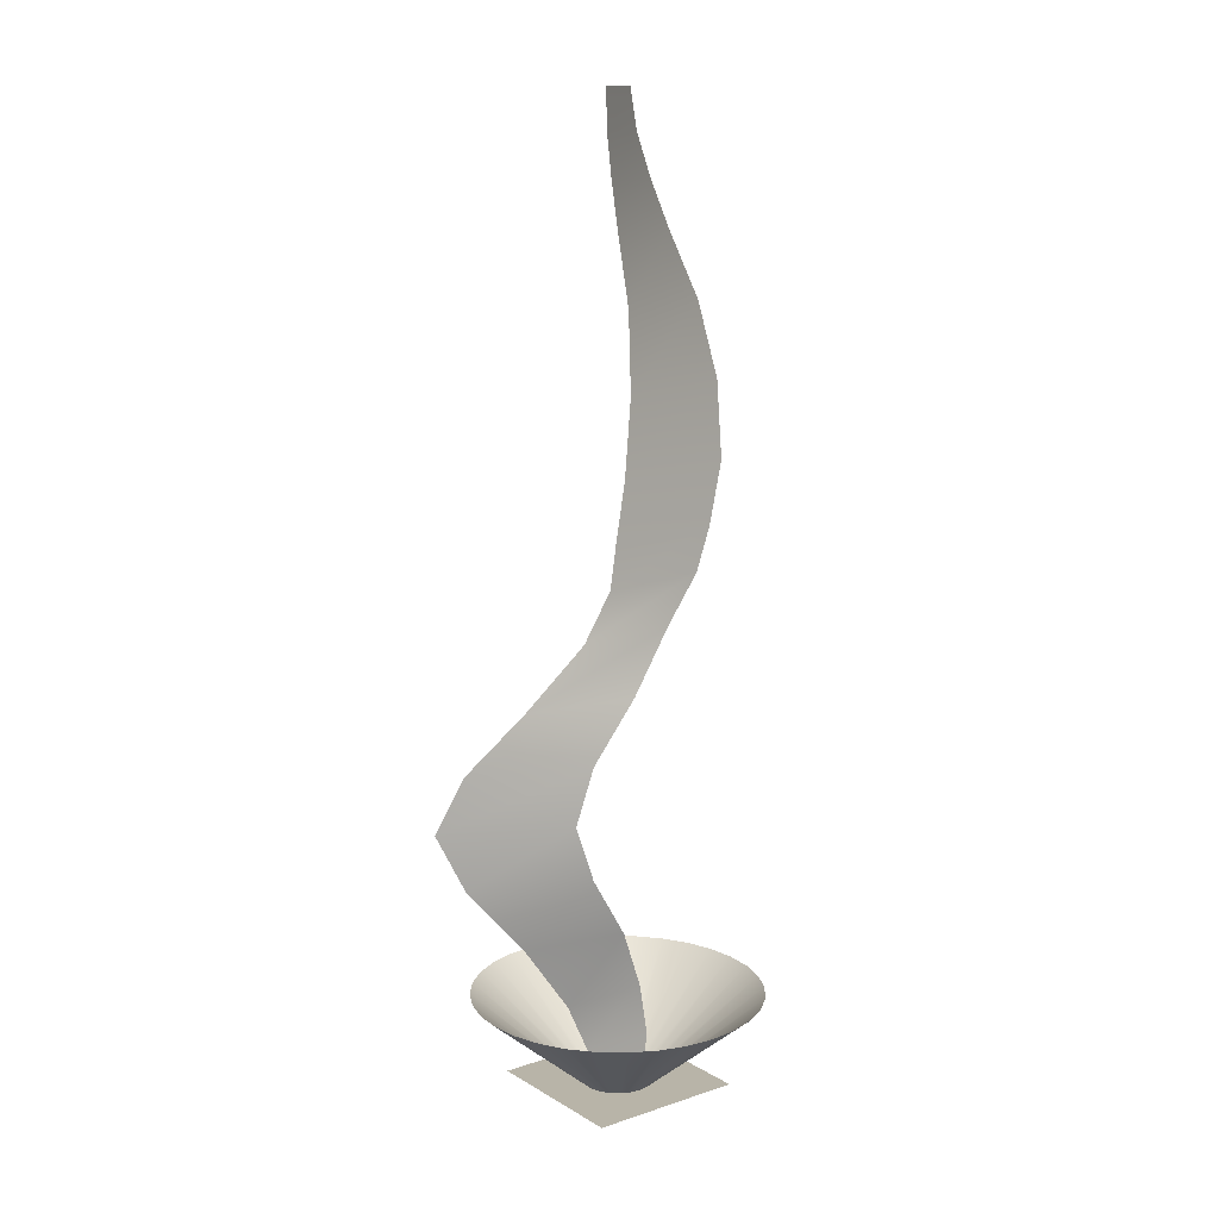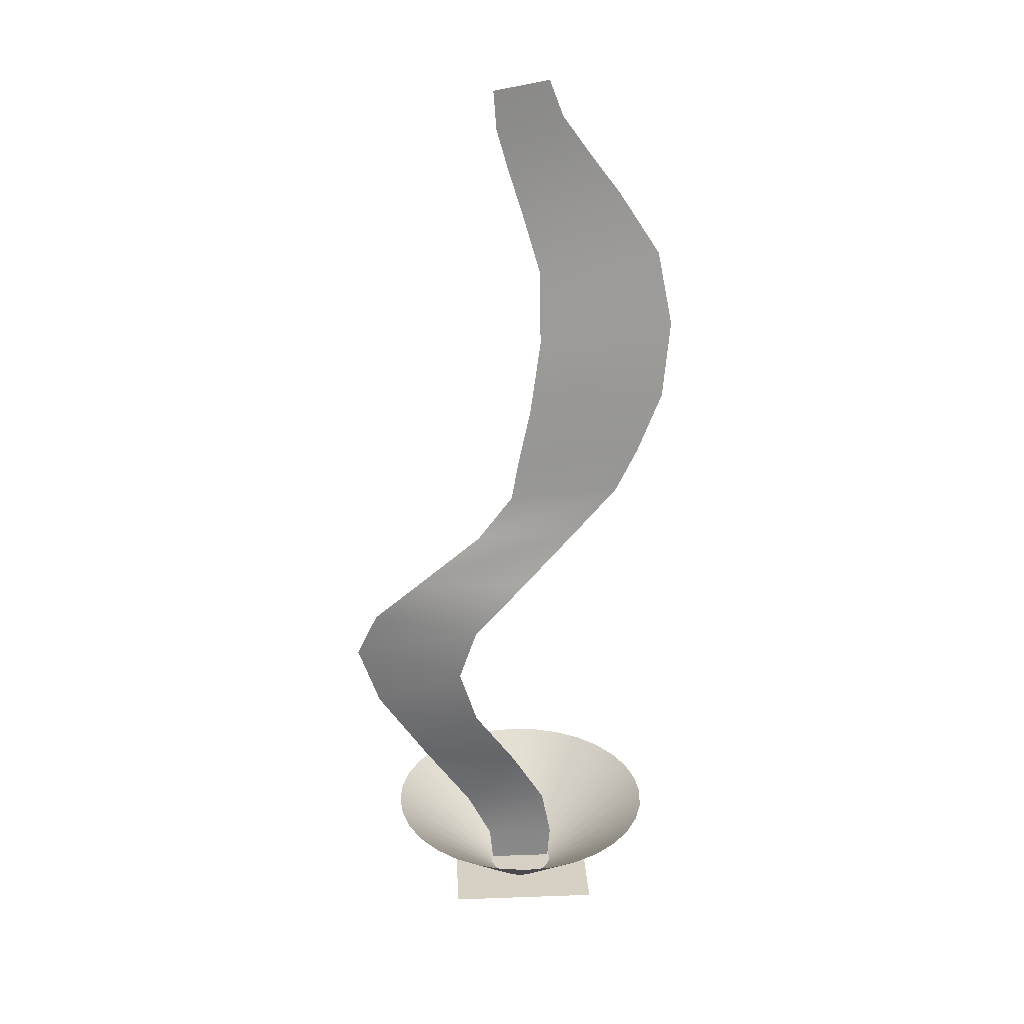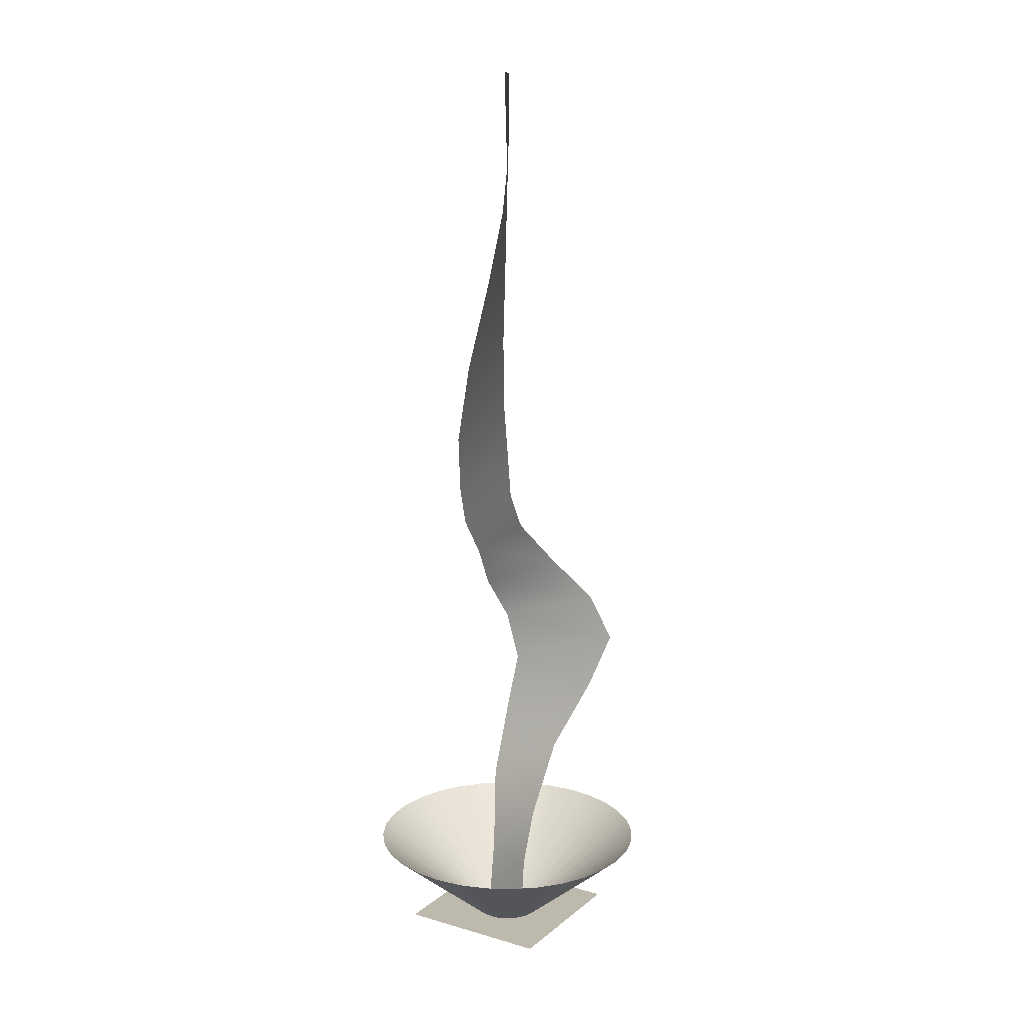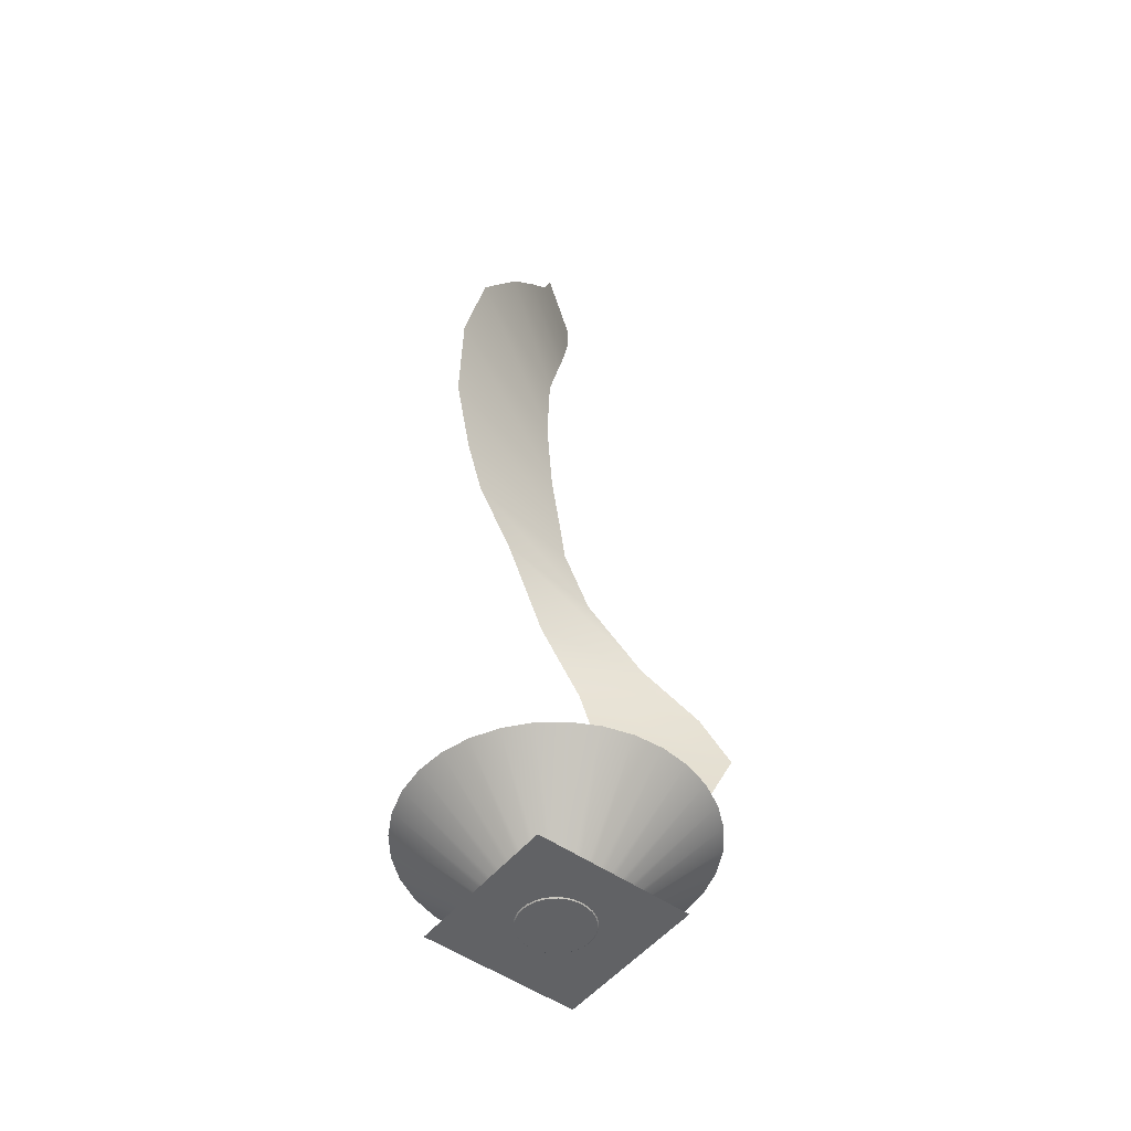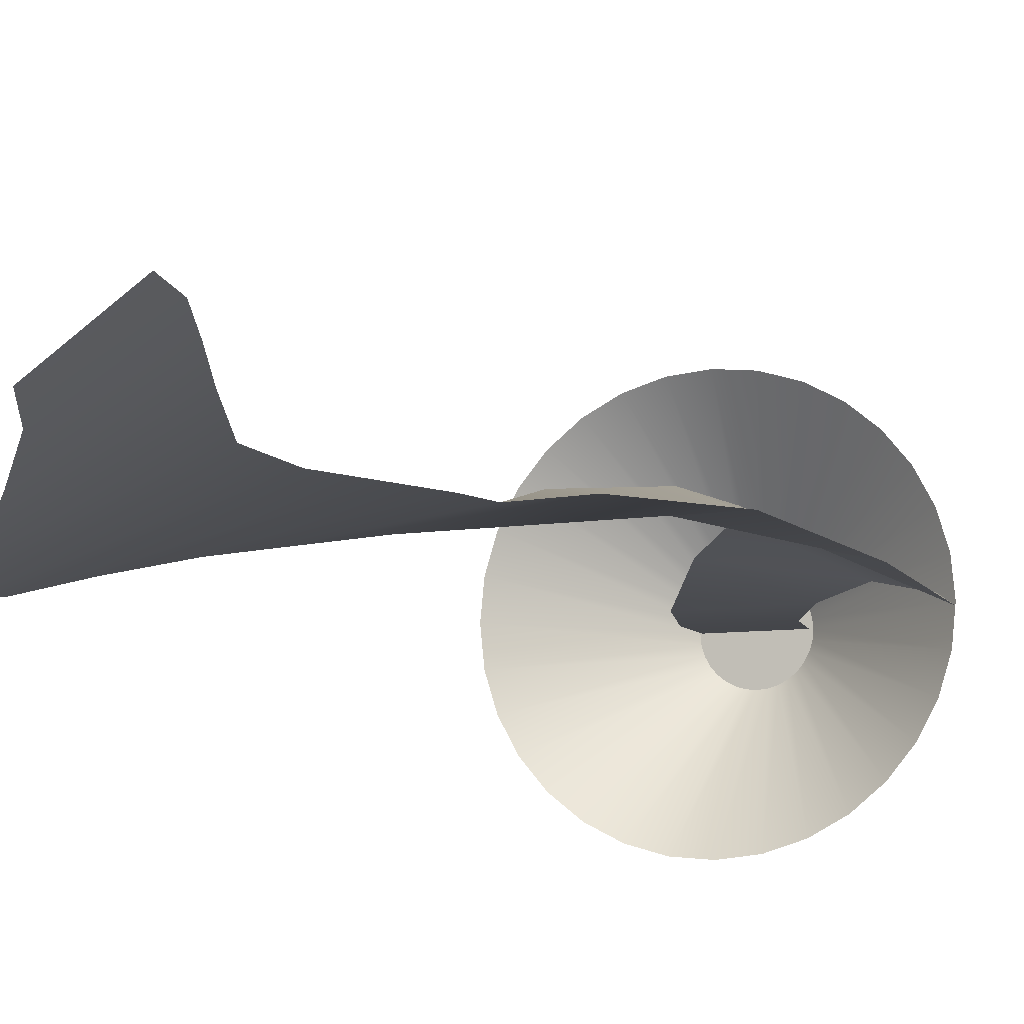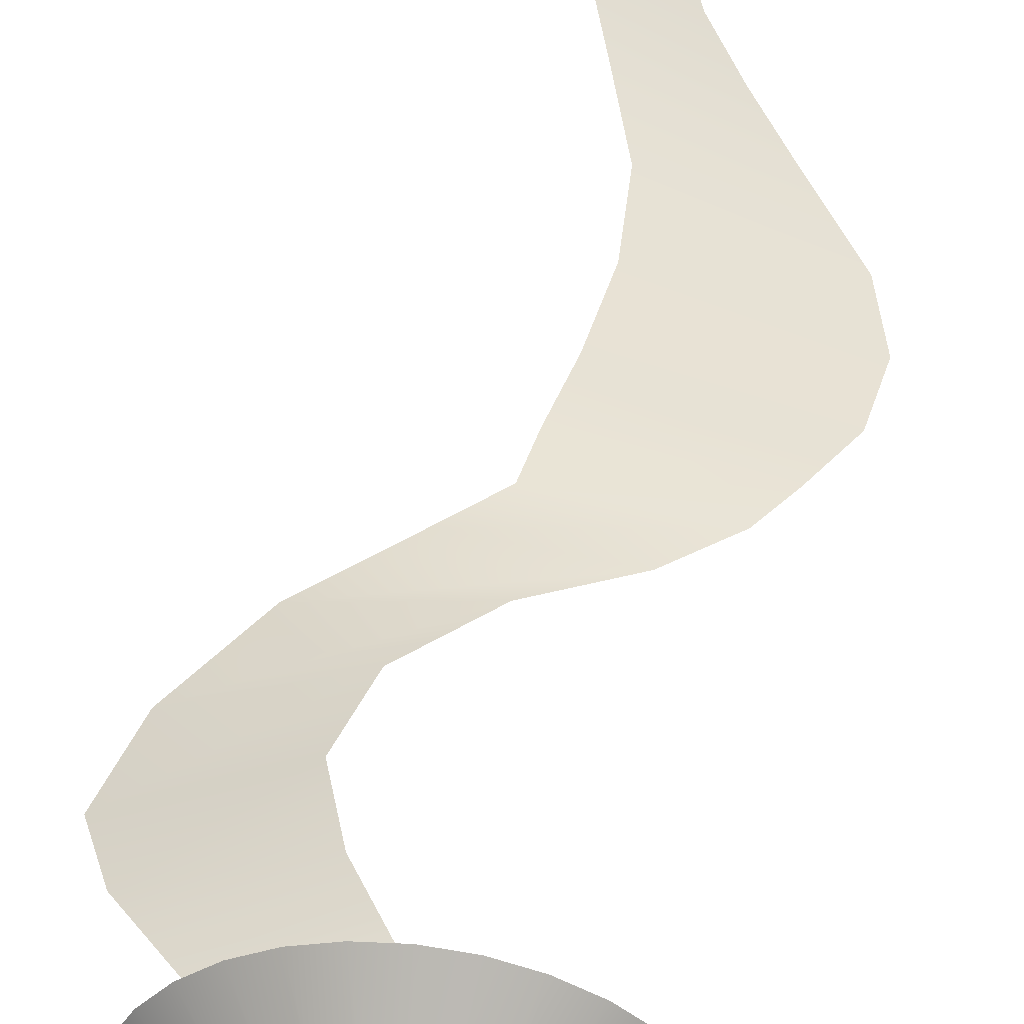
<metadata>
{"format":"obj","ext":"obj","renderer":"f3d","projection":"perspective","resolution":1024,"background":"white","views":[{"elev":13.0,"azim":-37.1,"up":"+Y"},{"elev":26.8,"azim":-3.2,"up":"+Y"},{"elev":15.1,"azim":121.7,"up":"+Y"},{"elev":-50.6,"azim":142.3,"up":"+Y"},{"elev":-9.2,"azim":-160.7,"up":"+Z"},{"elev":46.2,"azim":7.4,"up":"+Z"}]}
</metadata>
<code>
o Plane
v -1.407 0 1.407
v 1.407 0 1.407
v -1.407 0 -1.407
v 1.407 0 -1.407
v -0.5999 0.04147 -1e-06
v 0.5999 0.04147 -0
v -0.5324 17.14 0.3768
v 0.5324 17.14 -0.3768
v -0.4786 16.43 0.3297
v -0.2677 15.67 0.1727
v -0.007464 14.82 0.004401
v 0.3567 13.55 -0.1836
v 0.3806 12.11 -0.1506
v 0.1836 10.73 -0.05056
v -0.05191 9.651 0.009852
v -0.1878 8.891 0.03515
v -0.8588 8.089 0.2043
v -2.027 7.083 0.1478
v -2.983 6.077 -0.2435
v -3.396 5.071 -0.5362
v -2.977 4.065 -0.2592
v -2.027 2.899 0.06104
v -1.117 1.64 0.04841
v -0.664 0.7037 -1e-06
v 0.6528 0.7037 -0
v 0.4728 1.64 0.03083
v -0.1606 2.873 0.3924
v -0.9493 4.059 0.5777
v -1.282 5.071 0.5362
v -0.9496 6.077 0.5867
v 0.007988 7.083 0.4535
v 1.145 8.083 -0.06282
v 1.928 8.886 -0.2622
v 2.355 9.647 -0.4341
v 2.856 10.72 -0.7304
v 3.037 12.11 -1.086
v 2.769 13.5 -1.309
v 1.96 14.77 -1.128
v 1.318 15.66 -0.8428
v 0.7956 16.43 -0.5468
v 0 -0.01452 -0.6211
v -0 1.655 -2.601
v 0.1212 -0.01452 -0.6091
v 0.5075 1.655 -2.551
v 0.2377 -0.01452 -0.5738
v 0.9955 1.655 -2.403
v 0.345 -0.01452 -0.5164
v 1.445 1.655 -2.163
v 0.4392 -0.01452 -0.4392
v 1.839 1.655 -1.839
v 0.5164 -0.01452 -0.345
v 2.163 1.655 -1.445
v 0.5738 -0.01452 -0.2377
v 2.403 1.655 -0.9955
v 0.6091 -0.01452 -0.1212
v 2.551 1.655 -0.5075
v 0.6211 -0.01452 0
v 2.601 1.655 -0
v 0.6091 -0.01452 0.1212
v 2.551 1.655 0.5075
v 0.5738 -0.01452 0.2377
v 2.403 1.655 0.9955
v 0.5164 -0.01452 0.345
v 2.163 1.655 1.445
v 0.4392 -0.01452 0.4392
v 1.839 1.655 1.839
v 0.345 -0.01452 0.5164
v 1.445 1.655 2.163
v 0.2377 -0.01452 0.5738
v 0.9955 1.655 2.403
v 0.1212 -0.01452 0.6091
v 0.5075 1.655 2.551
v 0 -0.01452 0.6211
v -0 1.655 2.601
v -0.1212 -0.01452 0.6091
v -0.5075 1.655 2.551
v -0.2377 -0.01452 0.5738
v -0.9955 1.655 2.403
v -0.345 -0.01452 0.5164
v -1.445 1.655 2.163
v -0.4392 -0.01452 0.4392
v -1.839 1.655 1.839
v -0.5164 -0.01452 0.345
v -2.163 1.655 1.445
v -0.5738 -0.01452 0.2377
v -2.403 1.655 0.9955
v -0.6091 -0.01452 0.1212
v -2.551 1.655 0.5075
v -0.6211 -0.01452 0
v -2.601 1.655 -0
v -0.6091 -0.01452 -0.1212
v -2.551 1.655 -0.5075
v -0.5738 -0.01452 -0.2377
v -2.403 1.655 -0.9955
v -0.5164 -0.01452 -0.345
v -2.163 1.655 -1.445
v -0.4392 -0.01452 -0.4392
v -1.839 1.655 -1.839
v -0.345 -0.01452 -0.5164
v -1.445 1.655 -2.163
v -0.2377 -0.01452 -0.5738
v -0.9955 1.655 -2.403
v -0.1212 -0.01452 -0.6091
v -0.5075 1.655 -2.551
f 1 2 4 3
f 9 40 8 7
f 5 6 25 24
f 24 25 26 23
f 23 26 27 22
f 22 27 28 21
f 21 28 29 20
f 20 29 30 19
f 19 30 31 18
f 18 31 32 17
f 17 32 33 16
f 16 33 34 15
f 15 34 35 14
f 14 35 36 13
f 13 36 37 12
f 12 37 38 11
f 11 38 39 10
f 10 39 40 9
f 41 43 44 42
f 43 45 46 44
f 45 47 48 46
f 47 49 50 48
f 49 51 52 50
f 51 53 54 52
f 53 55 56 54
f 55 57 58 56
f 57 59 60 58
f 59 61 62 60
f 61 63 64 62
f 63 65 66 64
f 65 67 68 66
f 67 69 70 68
f 69 71 72 70
f 71 73 74 72
f 73 75 76 74
f 75 77 78 76
f 77 79 80 78
f 79 81 82 80
f 81 83 84 82
f 83 85 86 84
f 85 87 88 86
f 87 89 90 88
f 89 91 92 90
f 91 93 94 92
f 93 95 96 94
f 95 97 98 96
f 97 99 100 98
f 99 101 102 100
f 101 103 104 102
f 103 41 42 104

</code>
